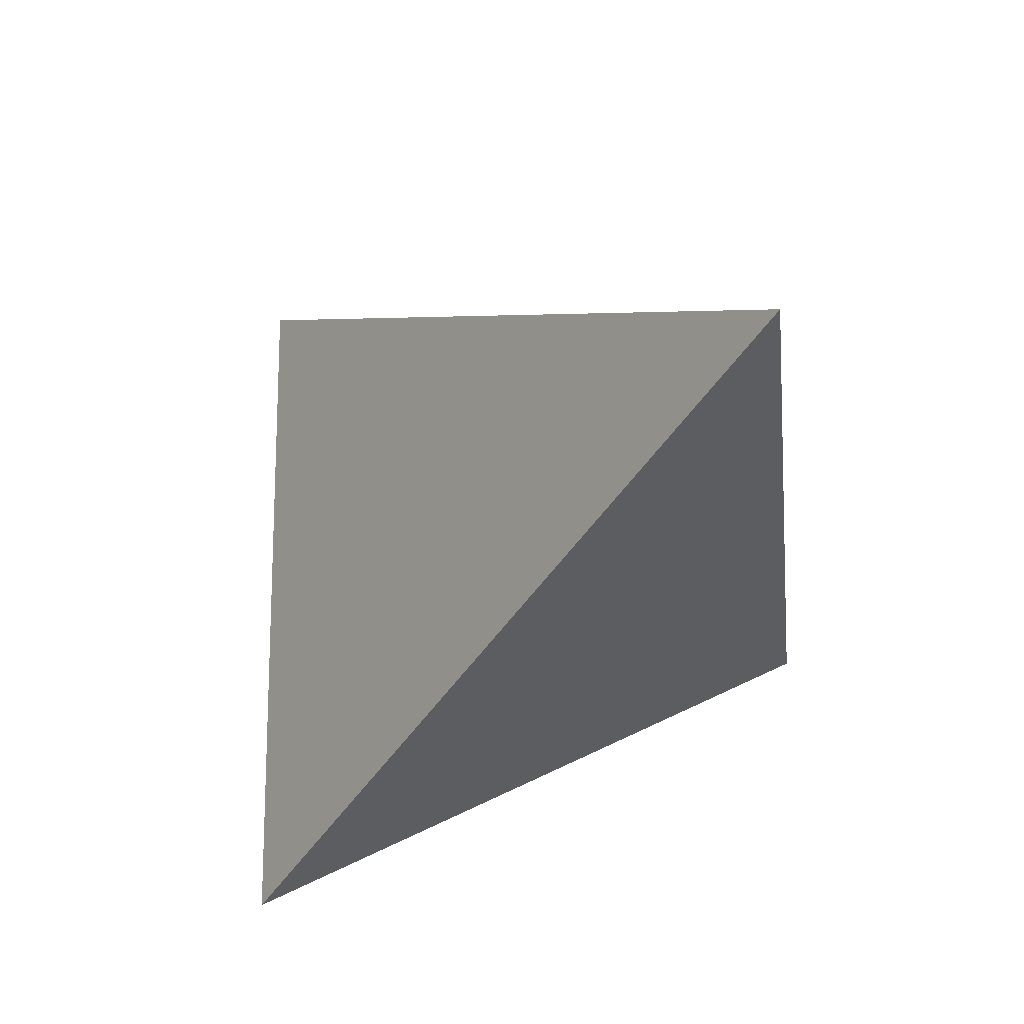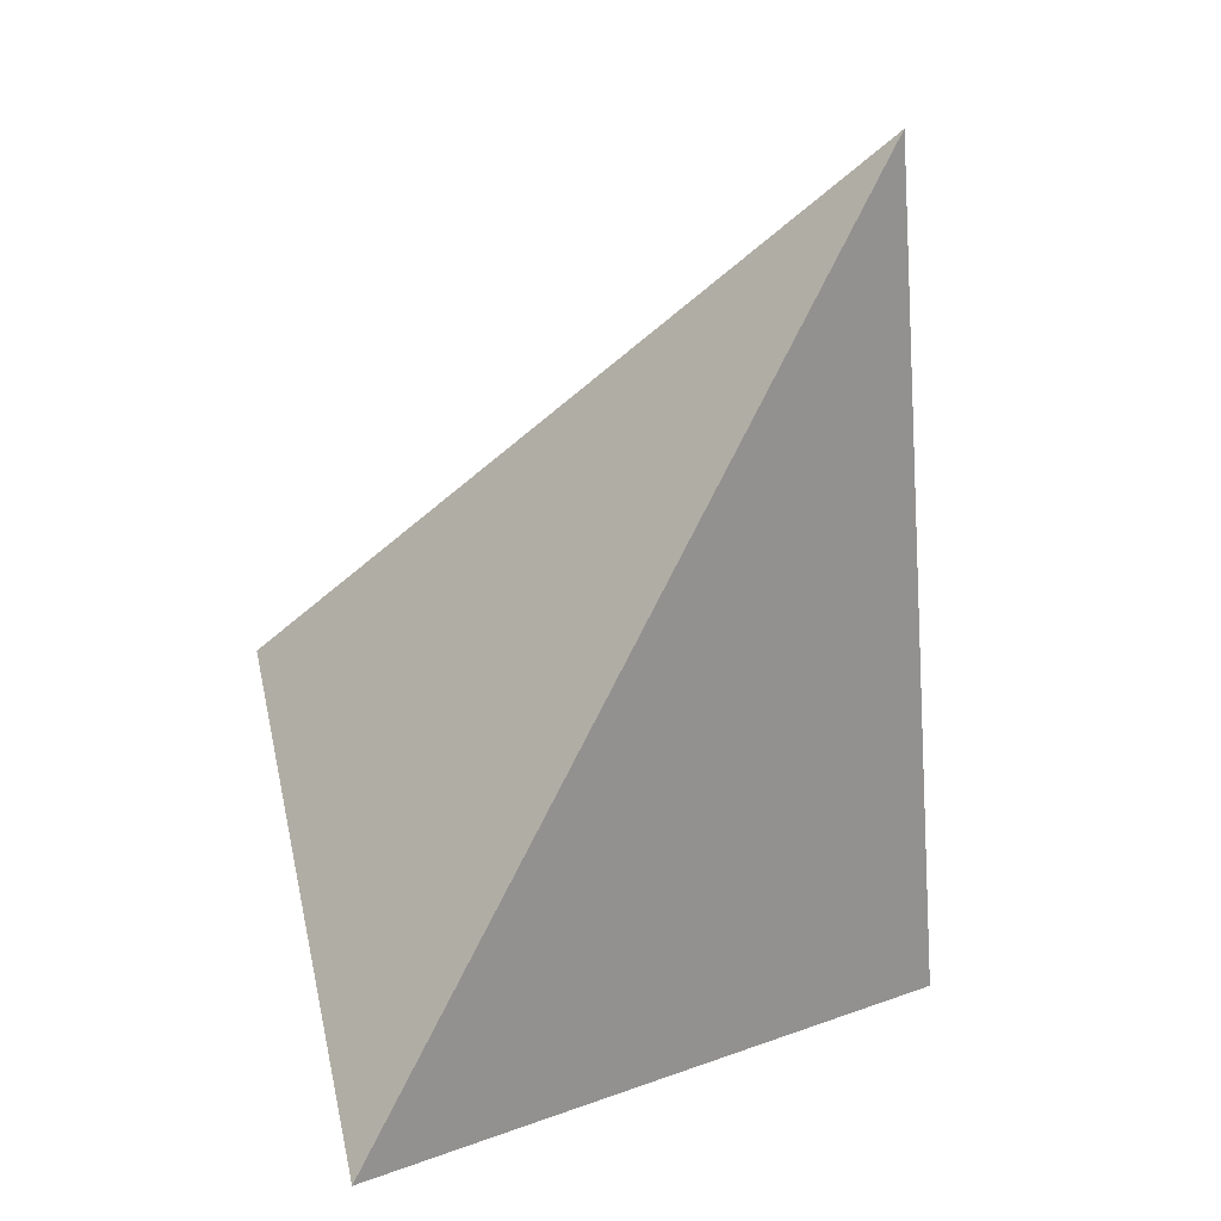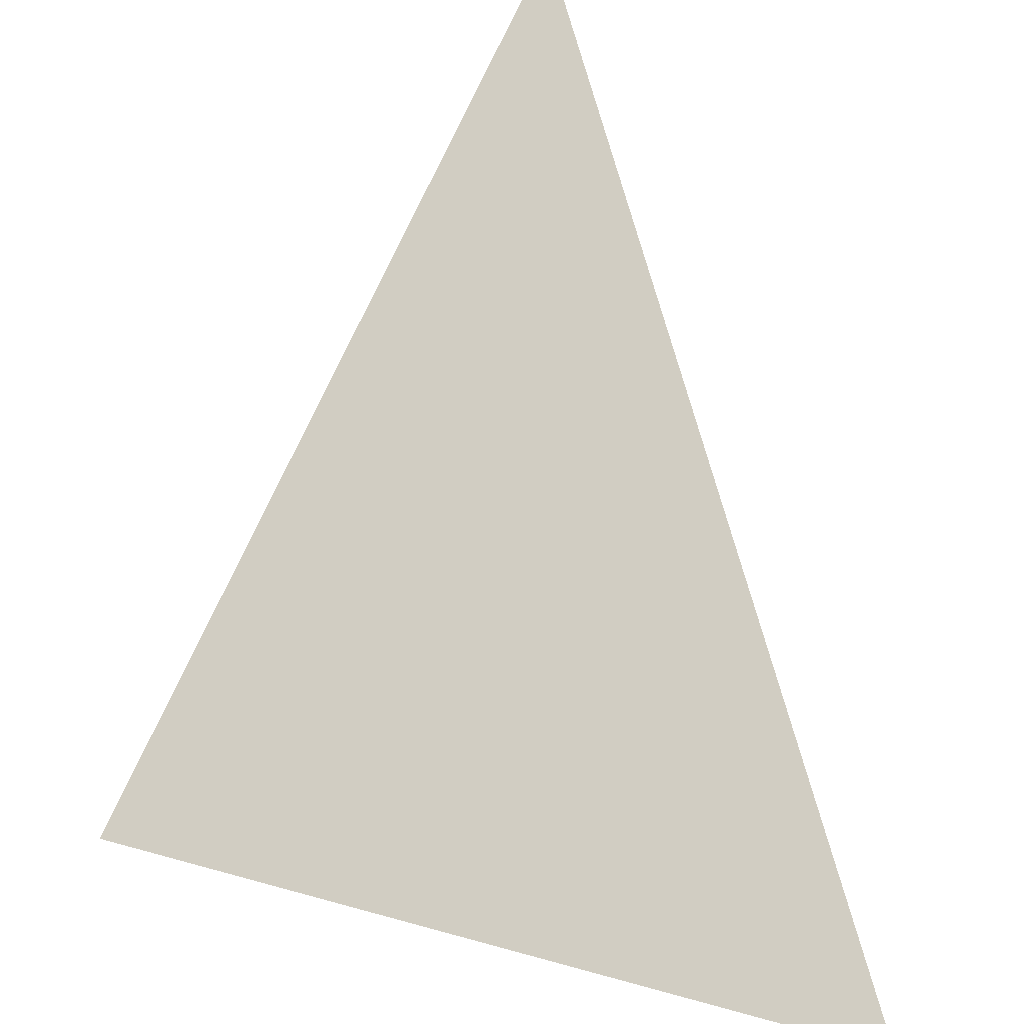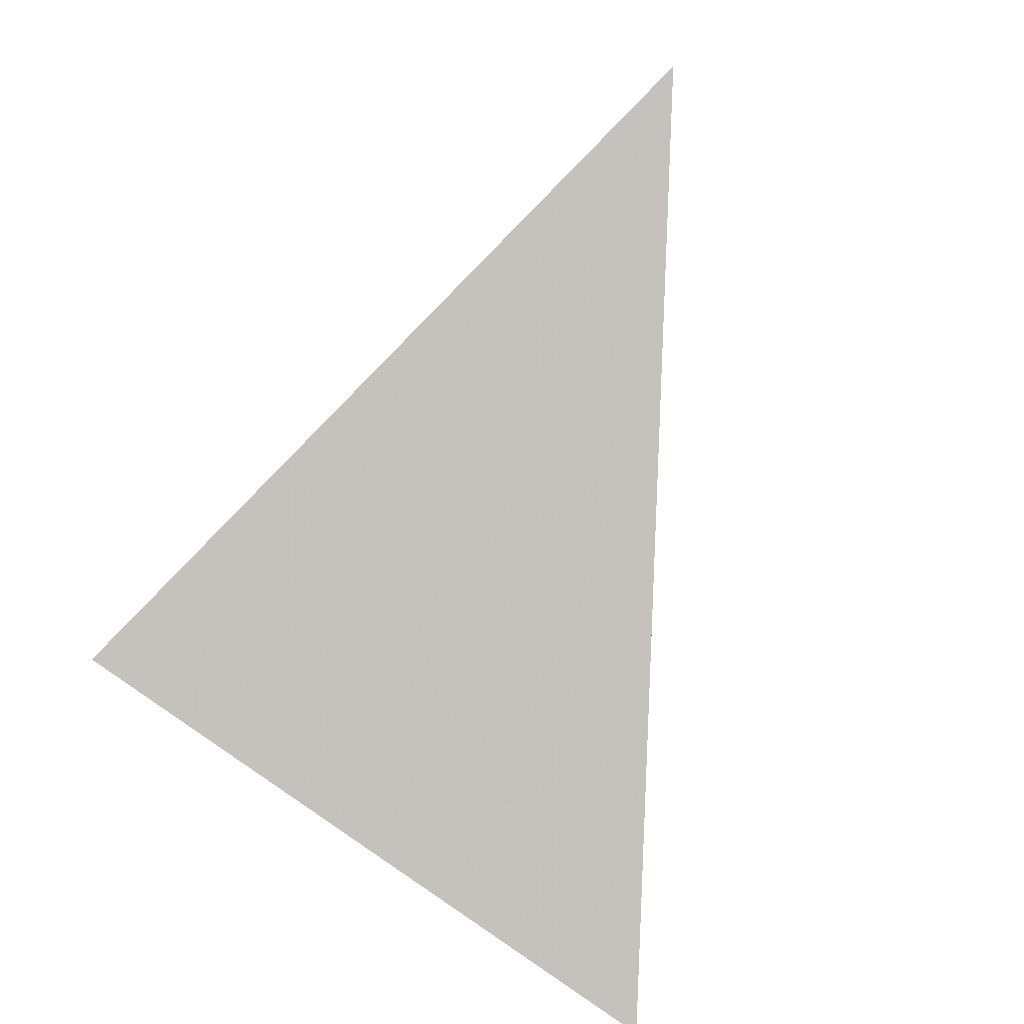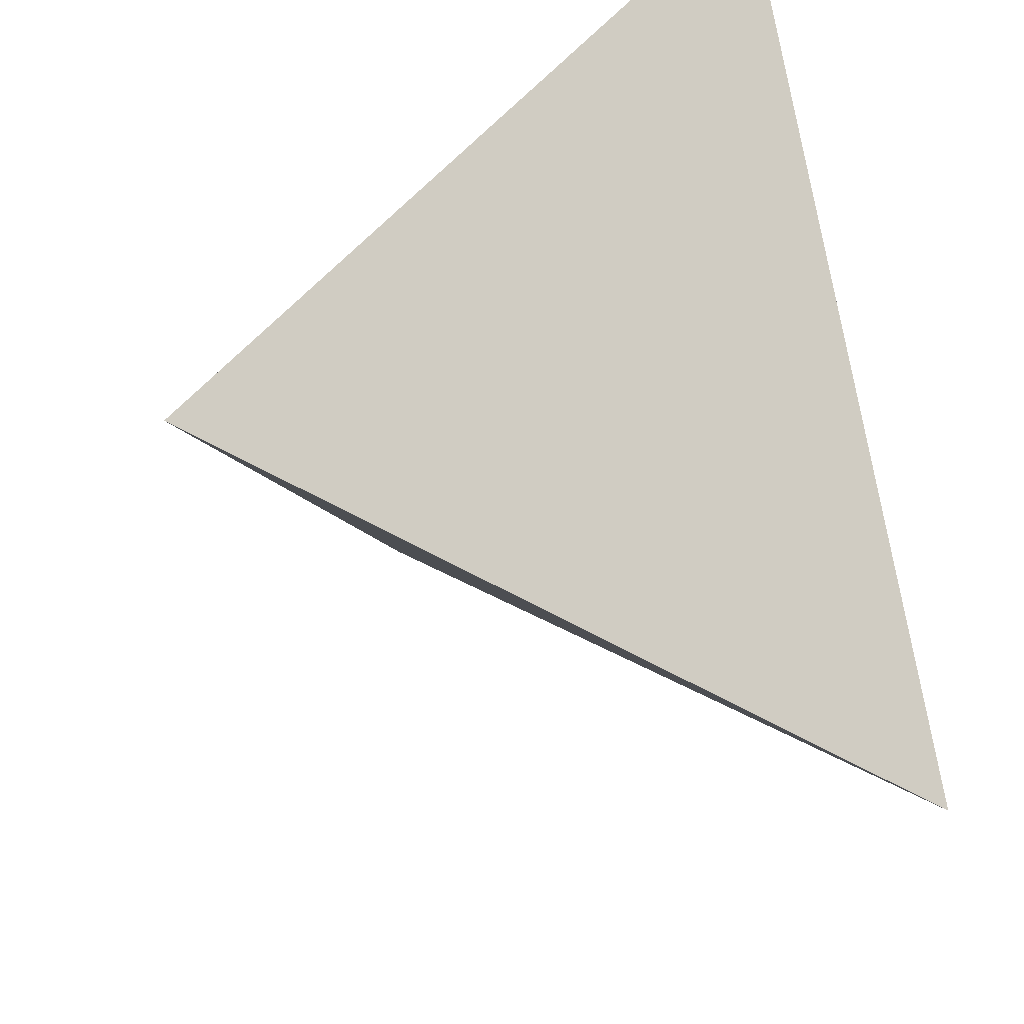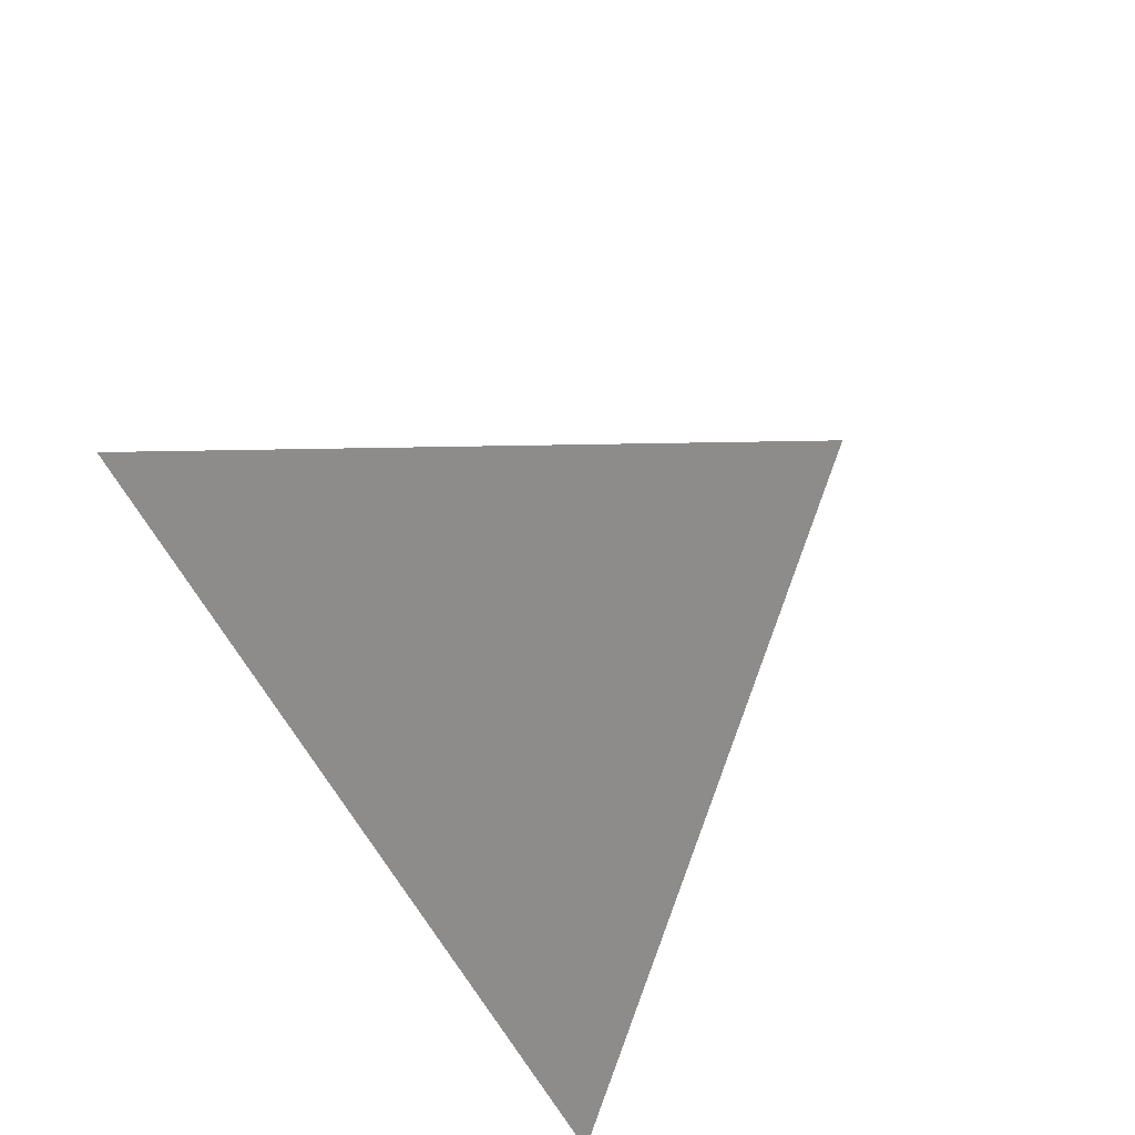
<metadata>
{"format":"obj","ext":"obj","renderer":"f3d","projection":"perspective","resolution":1024,"background":"white","views":[{"elev":56.2,"azim":98.3,"up":"+Z"},{"elev":16.4,"azim":84.5,"up":"+Z"},{"elev":-65.8,"azim":0.3,"up":"+Y"},{"elev":33.9,"azim":34.1,"up":"+Z"},{"elev":-35.7,"azim":168.8,"up":"+Y"},{"elev":-59.6,"azim":21.1,"up":"+Z"}]}
</metadata>
<code>
v -0.8695 3.052 0.3976
v -0.6468 3.416 0.7493
v -0.4665 3.106 0.2309
v -0.7373 3.468 0.206
f 2 1 3
f 3 1 4
f 4 1 2
f 4 2 3

</code>
